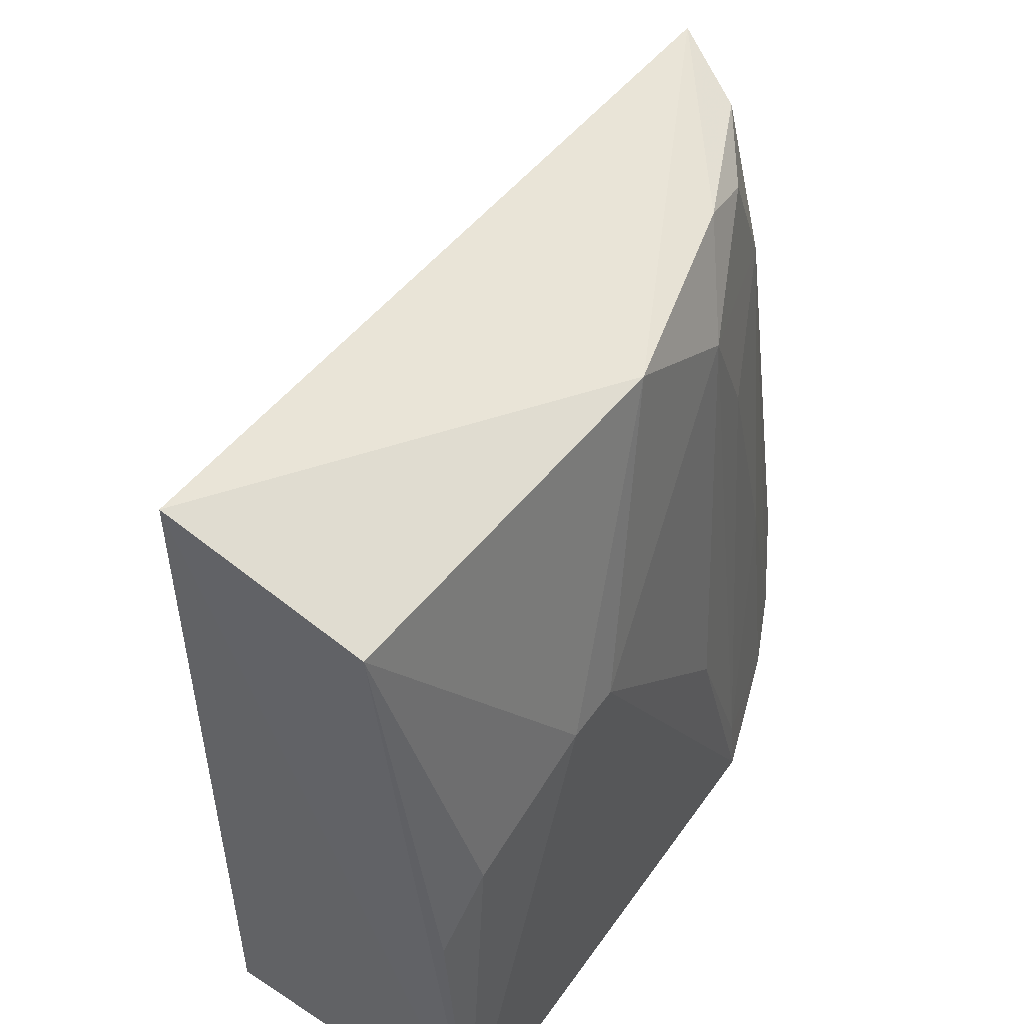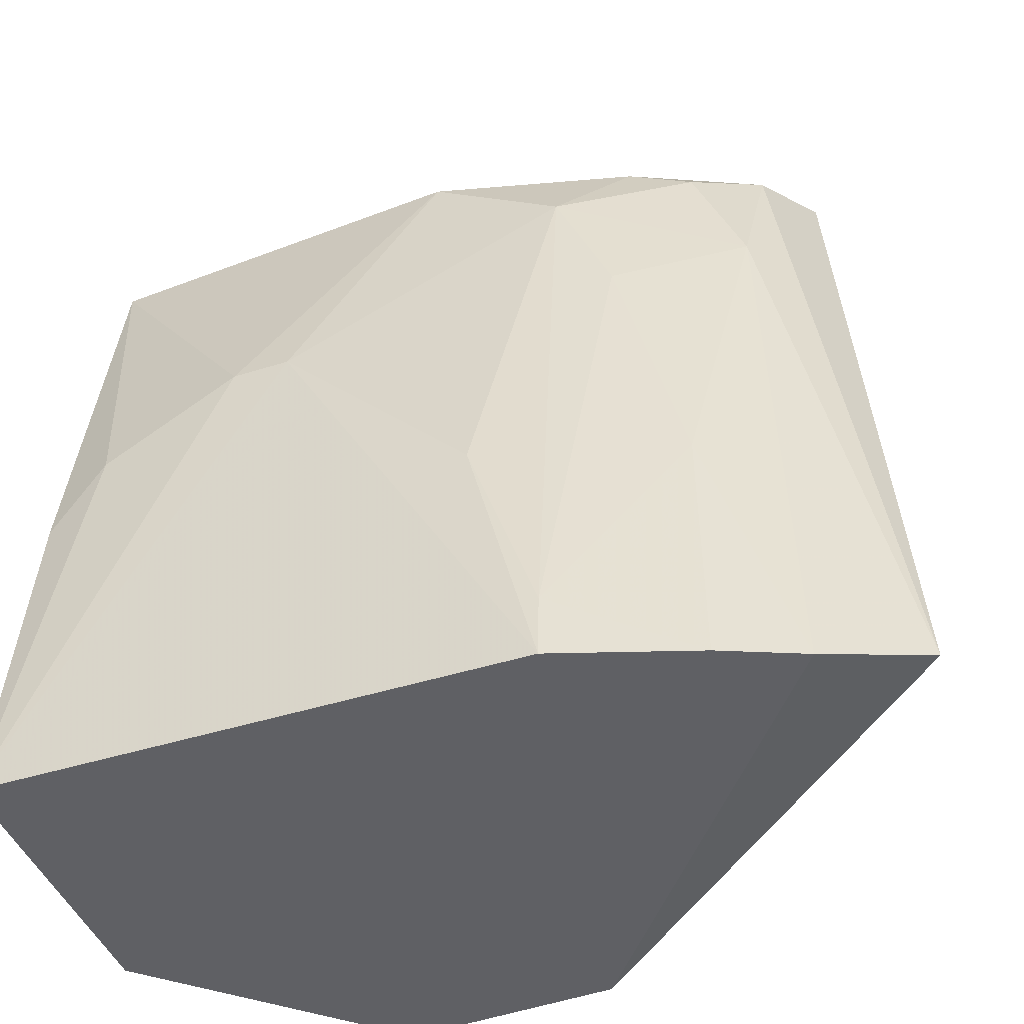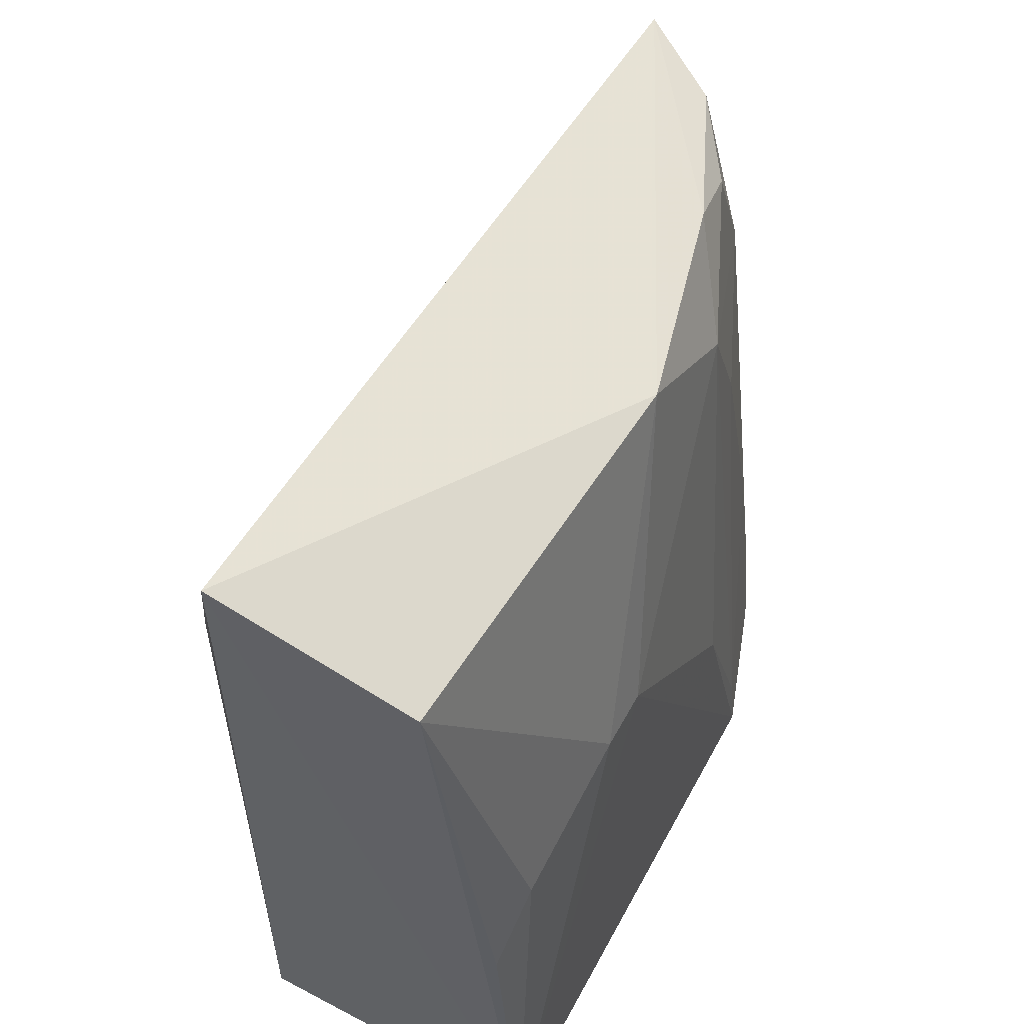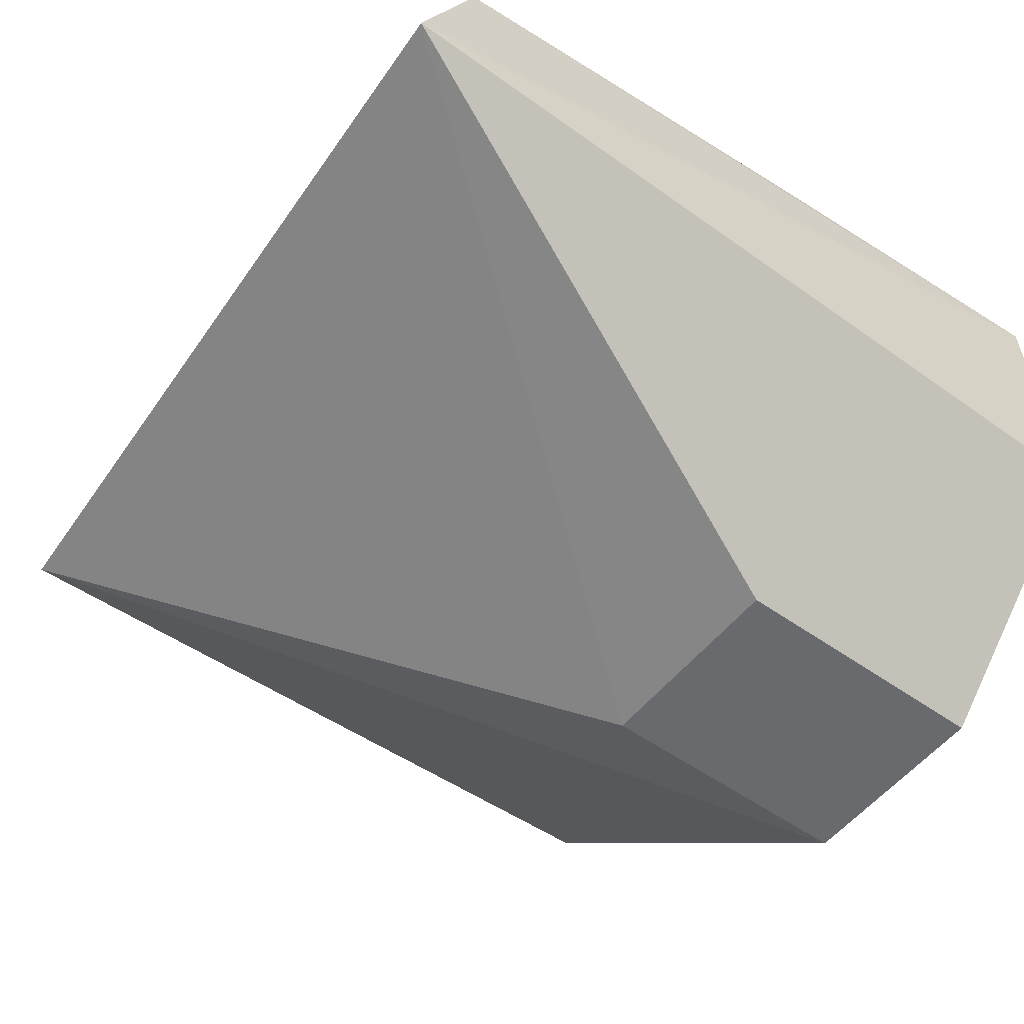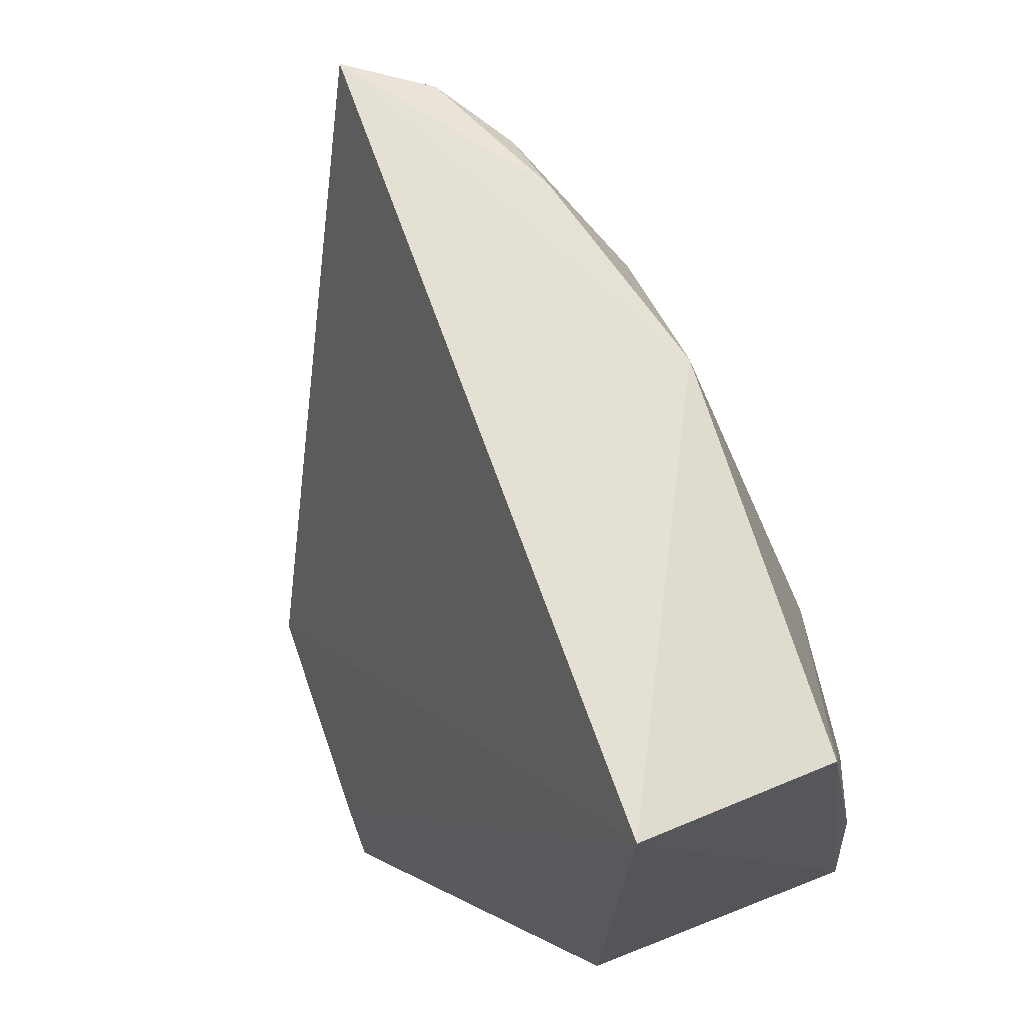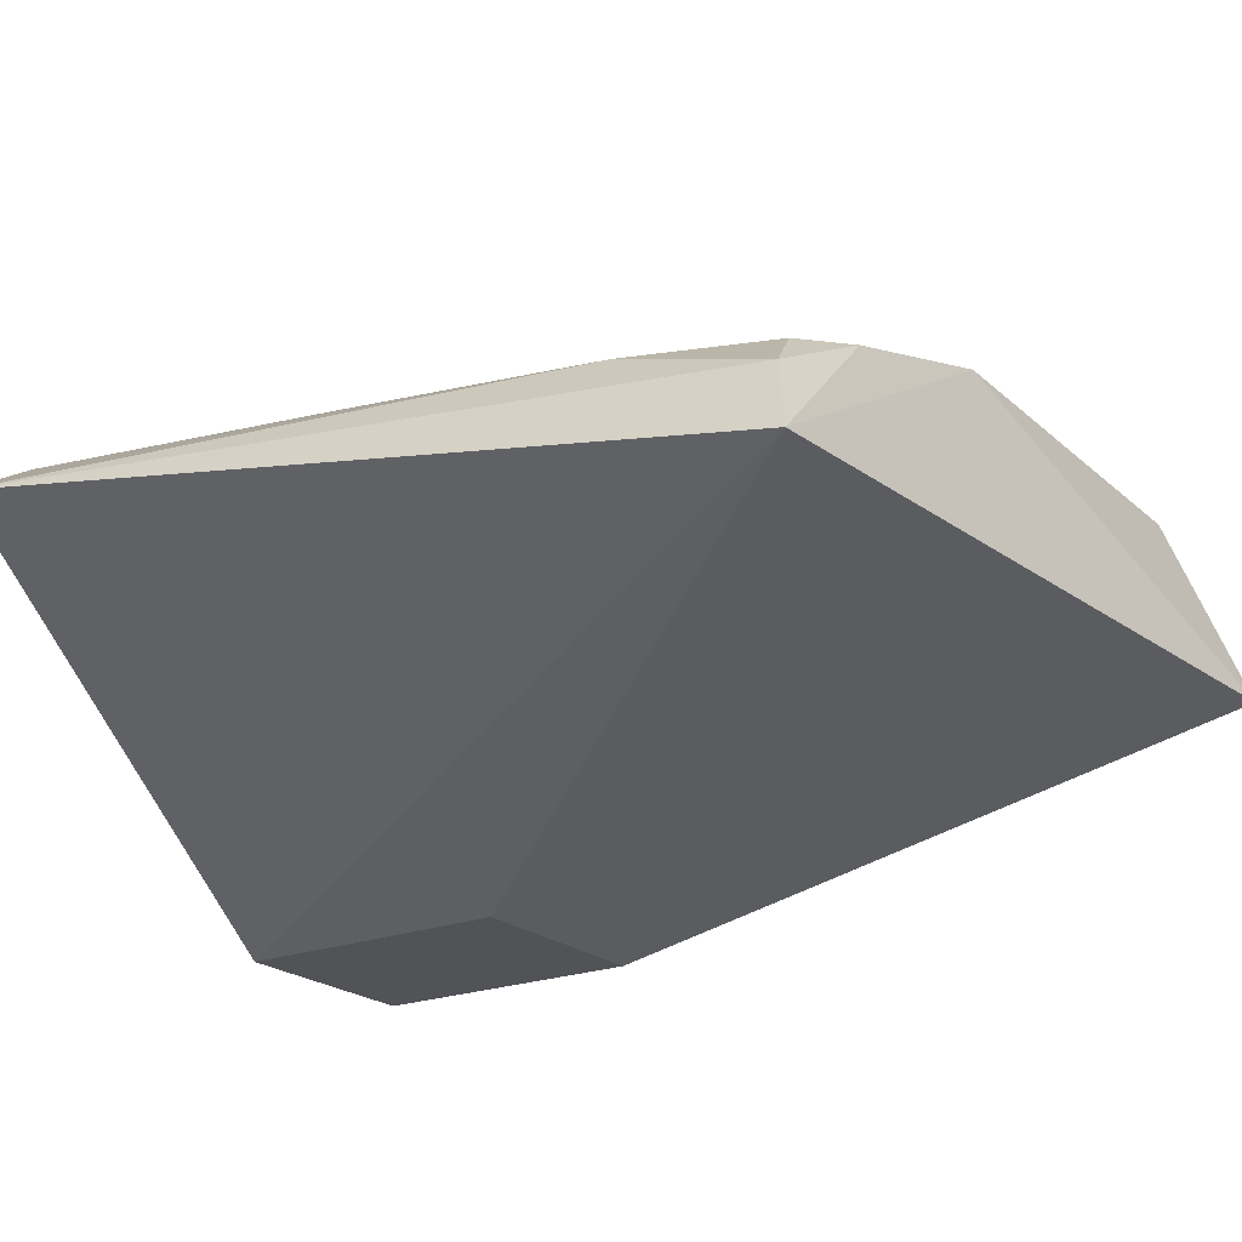
<metadata>
{"format":"obj","ext":"obj","renderer":"f3d","projection":"perspective","resolution":1024,"background":"white","views":[{"elev":53.6,"azim":127.0,"up":"+Z"},{"elev":-45.5,"azim":-157.2,"up":"+Z"},{"elev":58.0,"azim":120.8,"up":"+Z"},{"elev":-53.1,"azim":52.6,"up":"+Y"},{"elev":73.0,"azim":70.9,"up":"+Z"},{"elev":-21.7,"azim":-55.7,"up":"+Y"}]}
</metadata>
<code>
v 0.003558 0.1168 0.1439
v 0.04901 0.1623 0.08333
v 0.04926 0.1632 0.2676
v -0.06725 0.2054 0.2322
v -0.1337 0.1881 0.08603
v 0.04637 0.2265 0.08228
v -0.1172 0.1615 0.2573
v -0.0419 0.1168 0.08333
v 0.04483 0.2047 0.2517
v -0.06812 0.2212 0.0818
v -0.0419 0.1168 0.1439
v -0.1065 0.1898 0.2166
v 0.003558 0.1168 0.08333
v 0.002353 0.2215 0.1876
v -0.03791 0.2065 0.2514
v -0.1135 0.201 0.08263
v -0.109 0.1787 0.2514
v -0.09481 0.2047 0.1421
v 0.03261 0.2209 0.1726
v -0.05252 0.2194 0.1421
v -0.01021 0.221 0.1875
v -0.09692 0.2097 0.08206
v -0.09512 0.1903 0.2455
v -0.08118 0.1932 0.2514
v -0.07957 0.2045 0.2023
v 0.04483 0.2198 0.1573
v -0.06781 0.2199 0.09683
f 1 2 3
f 6 3 2
f 8 7 5
f 9 3 6
f 11 1 3
f 11 3 7
f 11 8 1
f 11 7 8
f 13 2 1
f 13 1 8
f 13 6 2
f 13 10 6
f 13 8 10
f 15 7 3
f 15 3 9
f 15 9 14
f 16 8 5
f 16 5 12
f 17 12 5
f 17 5 7
f 18 16 12
f 19 14 9
f 19 6 14
f 21 14 6
f 21 6 10
f 21 10 20
f 21 20 4
f 21 15 14
f 21 4 15
f 22 10 8
f 22 8 16
f 22 16 18
f 23 4 12
f 23 12 17
f 24 17 7
f 24 7 15
f 24 23 17
f 24 15 4
f 24 4 23
f 25 18 12
f 25 12 4
f 26 19 9
f 26 9 6
f 26 6 19
f 27 20 10
f 27 4 20
f 27 25 4
f 27 18 25
f 27 22 18
f 27 10 22

</code>
